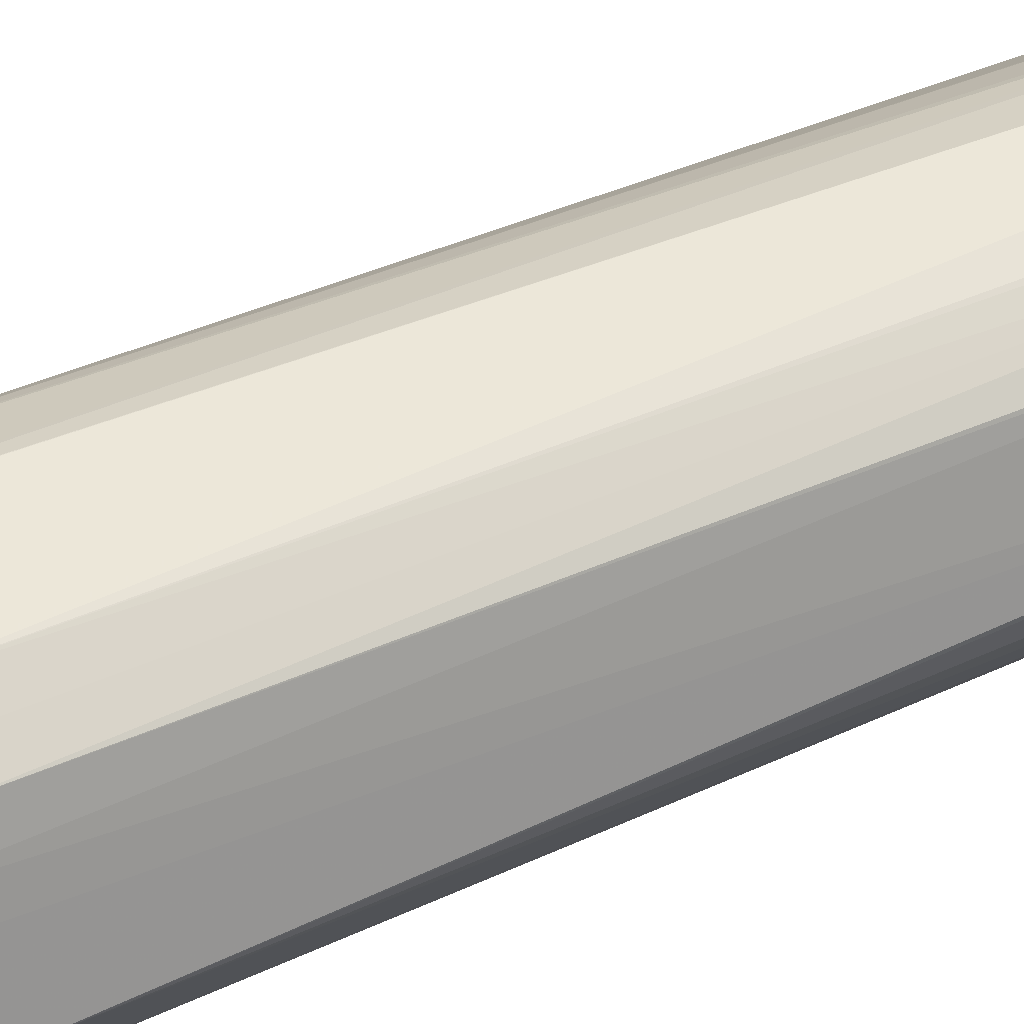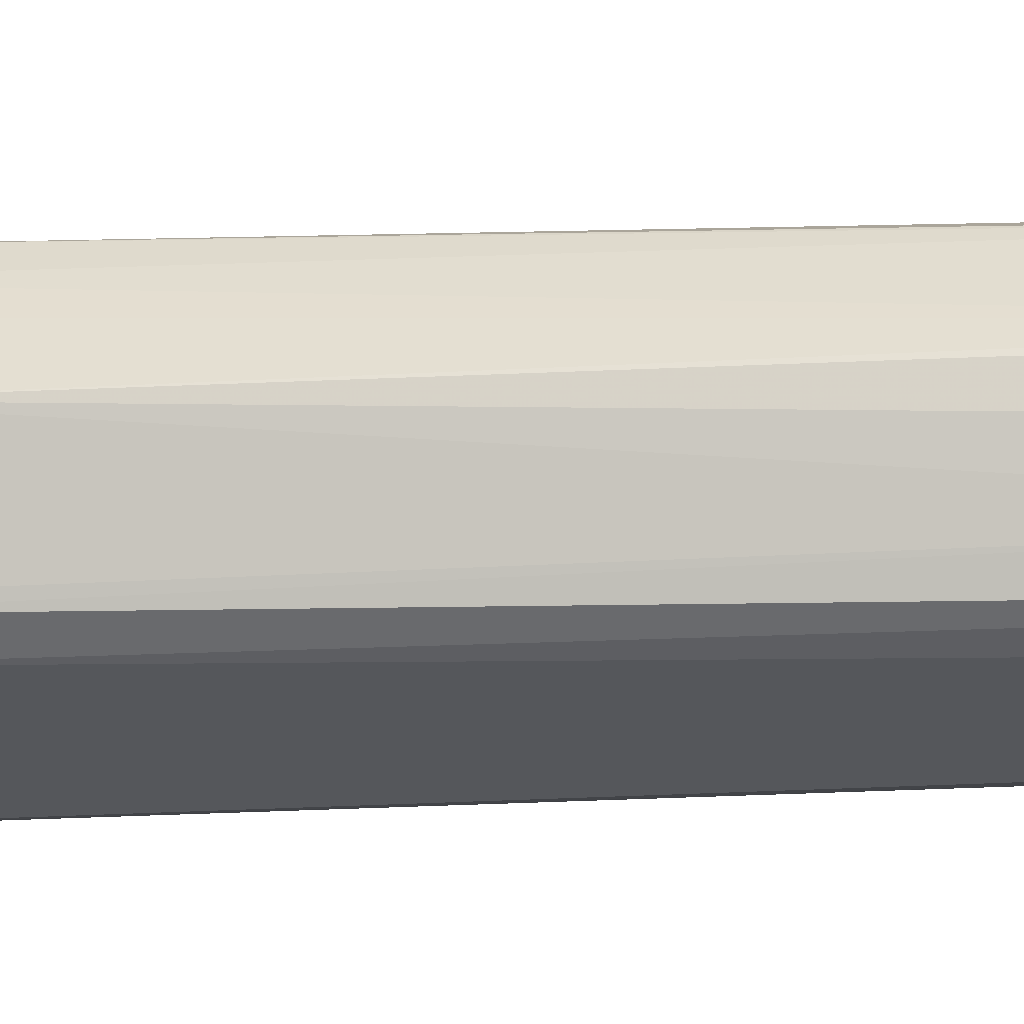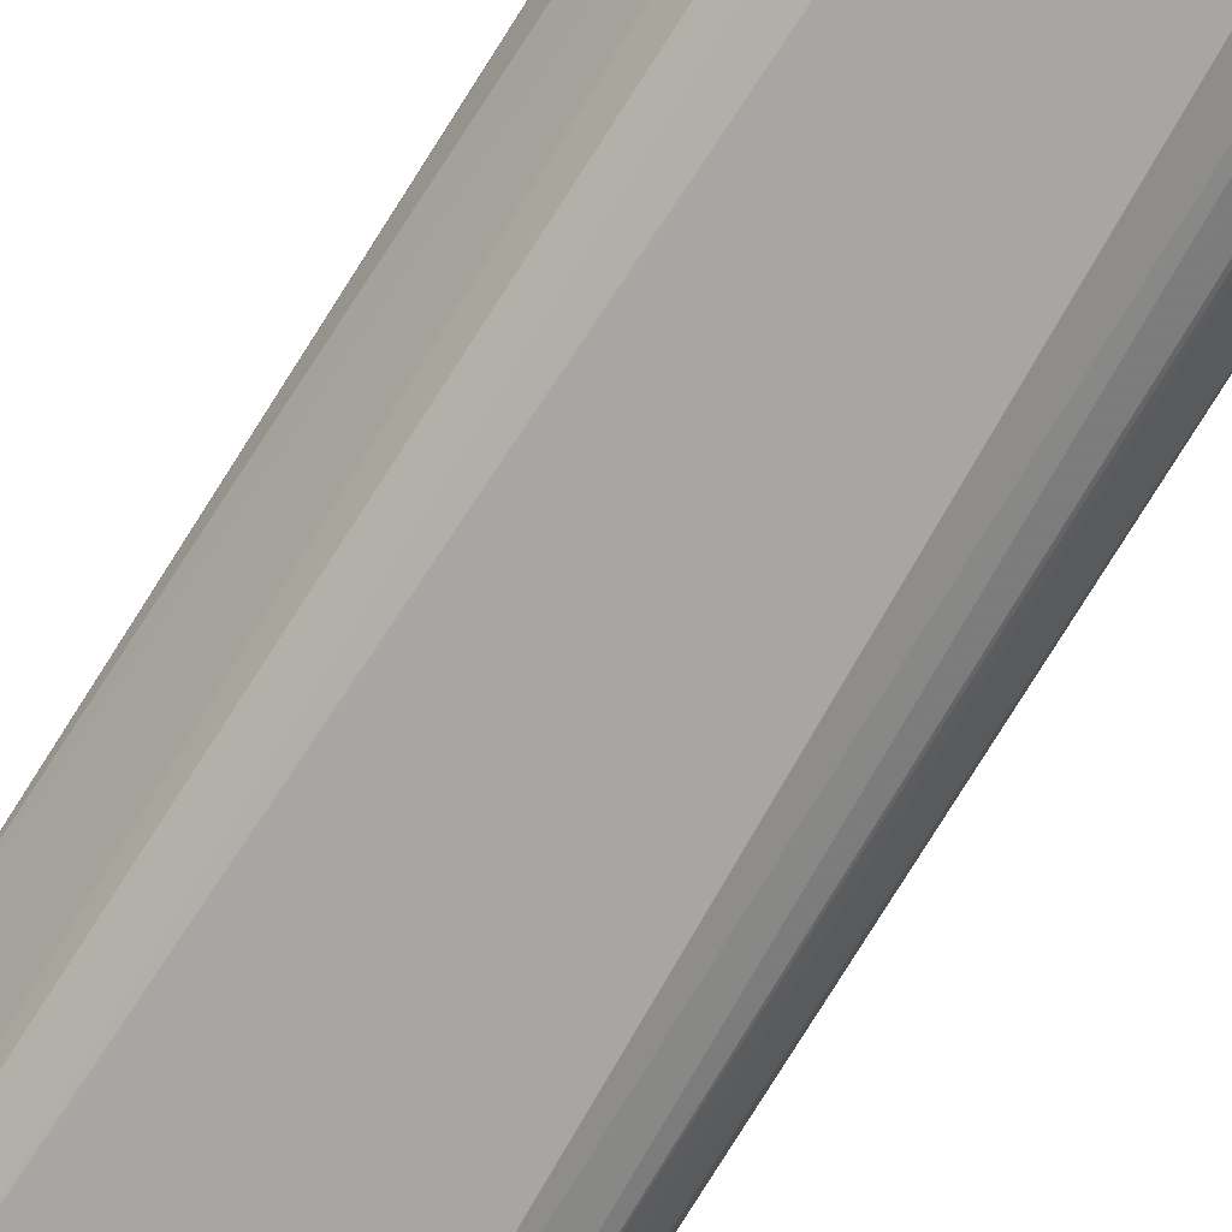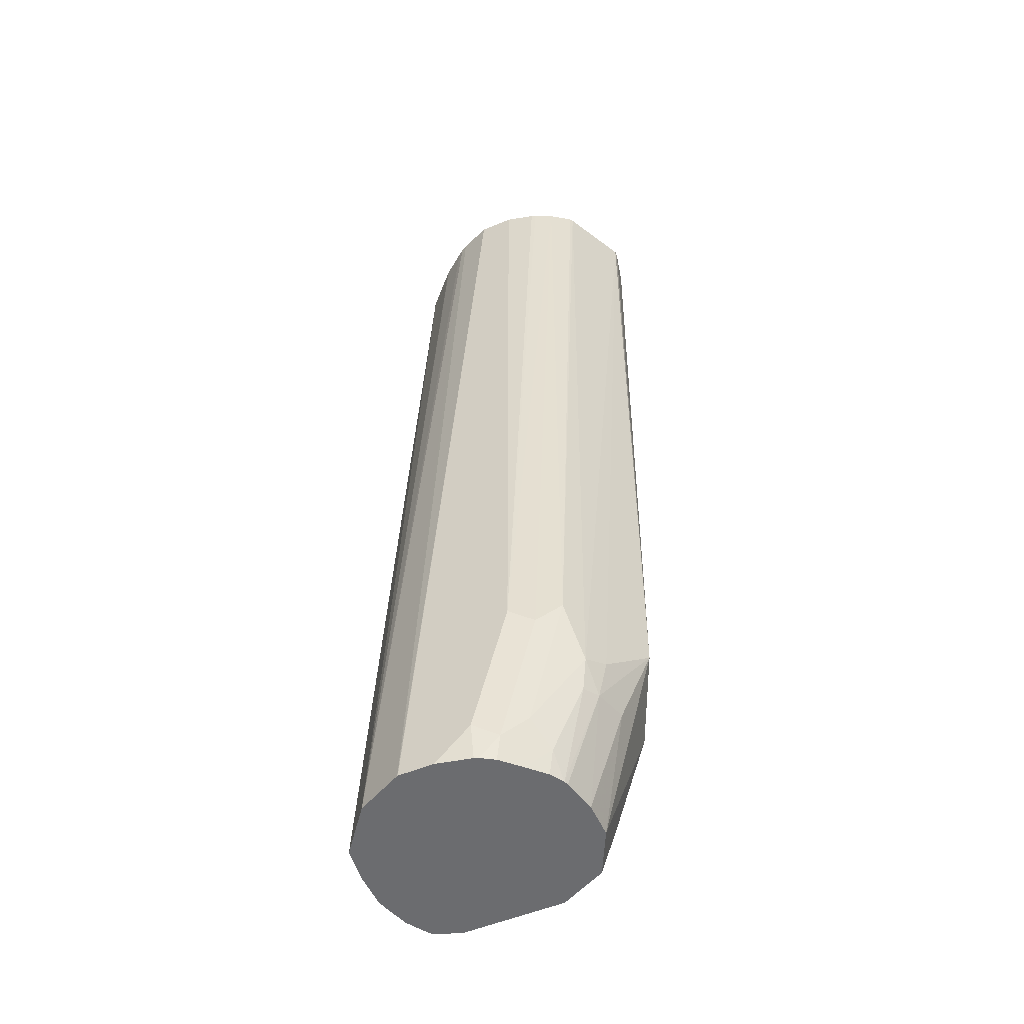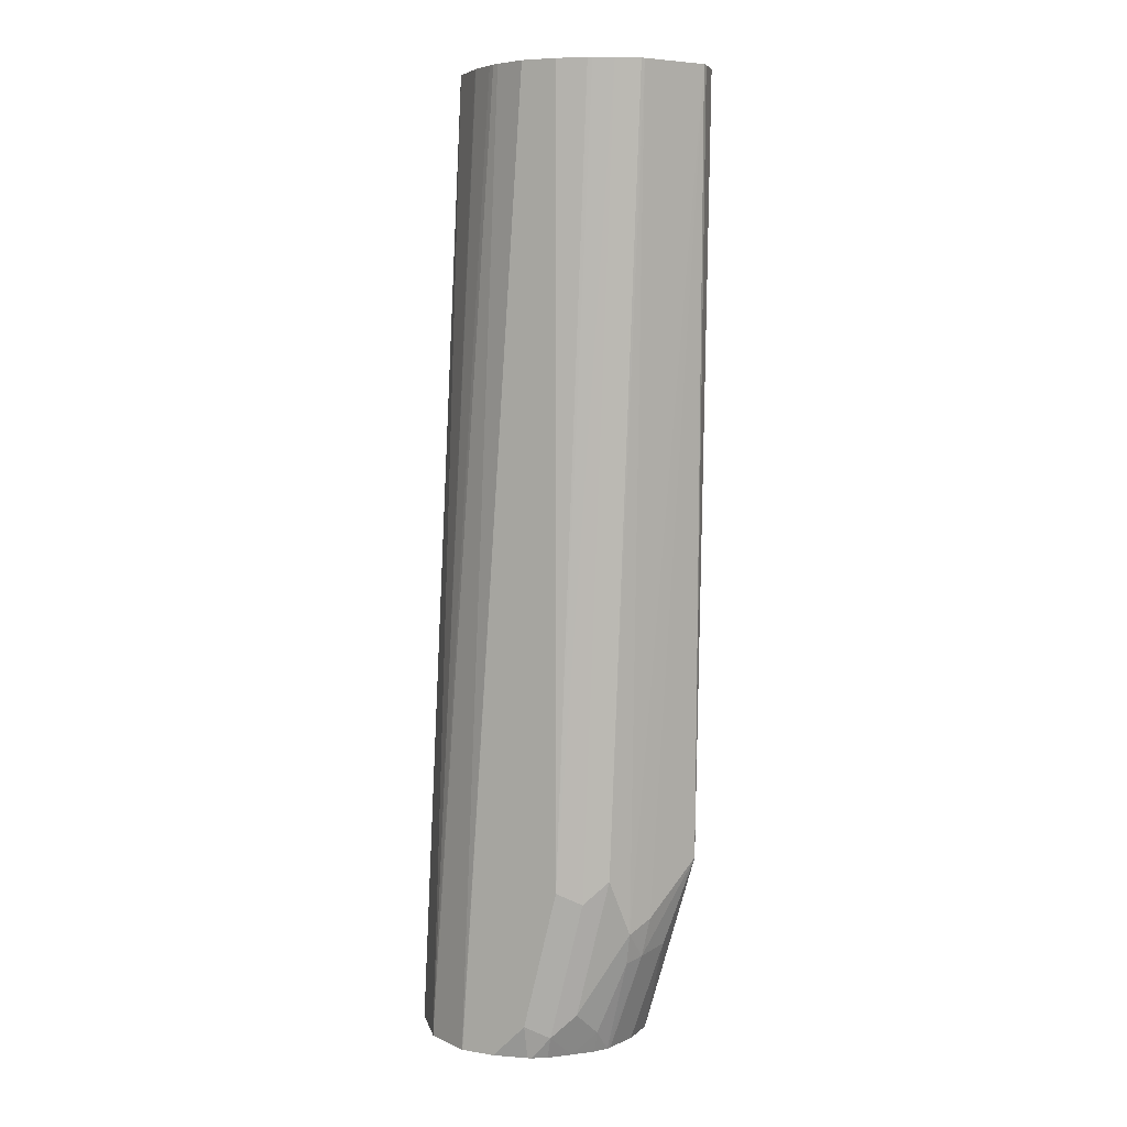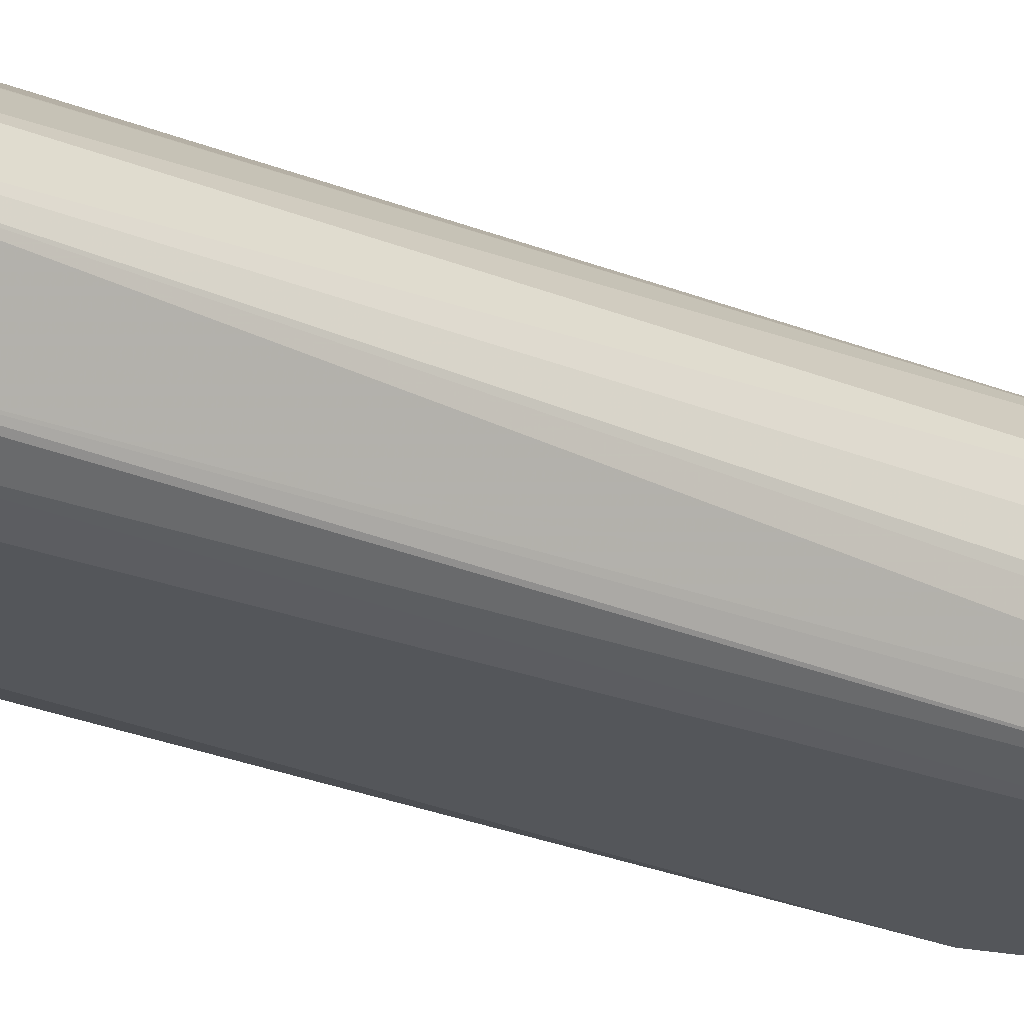
<metadata>
{"format":"obj","ext":"obj","renderer":"f3d","projection":"perspective","resolution":1024,"background":"white","views":[{"elev":50.2,"azim":-117.7,"up":"+Y"},{"elev":-26.7,"azim":-89.0,"up":"+Y"},{"elev":-74.3,"azim":-33.4,"up":"+Y"},{"elev":-53.7,"azim":-156.1,"up":"+Z"},{"elev":6.8,"azim":-154.5,"up":"+Z"},{"elev":-25.2,"azim":53.4,"up":"+Y"}]}
</metadata>
<code>
v -0.6324 0.04979 0.09514
v -0.5975 -0 0.09514
v -0.5068 0.04208 0.09514
v -0.5353 0.004211 0.09514
v -0.5234 0.01216 0.09514
v -0.4947 0.0166 -0.3649
v -0.4909 0.02868 -0.3649
v -0.4897 0.0332 -0.3649
v -0.502 0.005176 -0.3649
v -0.4967 0.01322 -0.3649
v -0.525 0.01053 0.09514
v -0.5148 0 -0.3649
v -0.5865 0.01115 -0.3649
v -0.5643 0 -0.3649
v -0.5864 0.01099 -0.3649
v -0.5933 0.008305 -0.3402
v -0.583 0.004152 -0.3485
v -0.5809 0 -0.3319
v -0.5919 0.005537 -0.3319
v -0.6085 0.005537 -0.2821
v -0.5975 0 -0.2821
v -0.6112 0.003041 0.09514
v -0.6141 0.004523 0.09514
v -0.6285 0.03333 0.09514
v -0.6211 0.0166 0.09514
v -0.6099 0.008305 -0.2904
v -0.6265 0.0415 -0.2739
v -0.6324 0.05231 0.09514
v -0.6141 0.06638 -0.2987
v -0.6099 0.06638 -0.3174
v -0.6141 0.04979 -0.3153
v -0.5975 0.05004 -0.3649
v -0.5938 0.06638 -0.3649
v -0.5931 0.06834 -0.3649
v -0.6058 0.07469 -0.3195
v -0.5919 0.07744 -0.3541
v -0.5864 0.08851 -0.343
v -0.6085 0.07744 -0.3043
v -0.6165 0.08298 0.09514
v -0.603 0.08851 -0.2766
v -0.6155 0.0844 0.09514
v -0.5643 0.09958 0.09514
v -0.5948 0.0961 0.09514
v -0.6057 0.09116 0.09514
v -0.5919 0.09404 -0.2877
v -0.5809 0.09958 -0.2821
v -0.5968 0.09526 0.09514
v -0.5809 0.09958 0.09514
v -0.5314 0.09958 -0.3649
v -0.5643 0.09958 -0.3485
v -0.5754 0.09404 -0.3541
v -0.5662 0.09518 -0.3649
v -0.5726 0.09128 -0.3649
v -0.5643 0.09594 -0.3649
v -0.548 0.09958 -0.3649
v -0.5892 0.07469 -0.3649
v -0.5811 0.08285 -0.3649
v -0.5975 0.0332 -0.3649
v -0.4919 0.06656 -0.3649
v -0.4897 0.04979 -0.3649
v -0.5068 0.04536 0.09514
v -0.5146 0.06423 0.09514
v -0.5091 0.08849 -0.3649
v -0.531 0.08069 0.09514
v -0.5492 0.09354 0.09514
v -0.5311 0.09951 -0.3649
v -0.5462 0.09206 0.09514
v -0.5433 0.09002 0.09514
v -0.5317 0.08134 0.09514
v -0.5477 -0 0.09514
f 27 31 58
f 34 56 33
f 33 56 32
f 32 56 58
f 32 58 31
f 26 27 58
f 58 56 13
f 26 58 16
f 26 16 20
f 19 20 16
f 19 16 17
f 16 58 13
f 46 42 49
f 48 43 42
f 34 36 56
f 55 49 53
f 57 36 37
f 56 49 13
f 50 46 49
f 50 51 46
f 52 51 50
f 52 53 51
f 52 54 53
f 57 56 36
f 52 50 54
f 54 55 53
f 55 50 49
f 53 49 56
f 57 53 56
f 57 51 53
f 57 37 51
f 54 50 55
f 13 49 8
f 66 63 49
f 60 8 59
f 48 42 46
f 70 12 4
f 70 4 2
f 70 2 12
f 37 38 40
f 45 46 51
f 45 51 40
f 51 37 40
f 28 1 42
f 42 1 3
f 63 59 49
f 69 64 63
f 69 63 68
f 69 68 64
f 68 65 64
f 67 66 65
f 67 65 68
f 60 3 8
f 61 3 60
f 61 62 3
f 61 59 62
f 61 60 59
f 62 59 63
f 59 8 49
f 62 63 64
f 64 42 3
f 65 42 64
f 66 42 65
f 66 49 42
f 67 63 66
f 67 68 63
f 62 64 3
f 48 46 43
f 18 20 19
f 47 43 46
f 22 20 21
f 22 21 2
f 21 12 2
f 14 12 21
f 18 14 21
f 18 21 20
f 18 19 17
f 18 17 14
f 15 14 17
f 15 17 16
f 15 16 13
f 15 13 14
f 14 13 12
f 12 13 8
f 22 23 20
f 9 12 8
f 11 5 4
f 11 4 9
f 11 9 5
f 10 6 5
f 10 5 9
f 10 9 6
f 6 9 8
f 47 44 43
f 7 8 3
f 7 3 6
f 6 3 5
f 5 3 4
f 4 3 2
f 2 3 1
f 9 4 12
f 22 2 23
f 7 6 8
f 24 23 1
f 23 2 1
f 47 46 44
f 44 46 45
f 44 45 40
f 44 41 43
f 43 41 42
f 41 28 42
f 39 28 41
f 39 41 40
f 39 40 38
f 39 38 28
f 29 28 38
f 30 29 38
f 35 30 38
f 35 38 37
f 44 40 41
f 35 36 34
f 35 37 36
f 25 20 23
f 25 23 24
f 25 27 26
f 25 24 27
f 24 1 27
f 27 1 28
f 25 26 20
f 30 27 29
f 30 31 27
f 30 32 31
f 30 33 32
f 30 34 33
f 29 27 28
f 35 34 30

</code>
